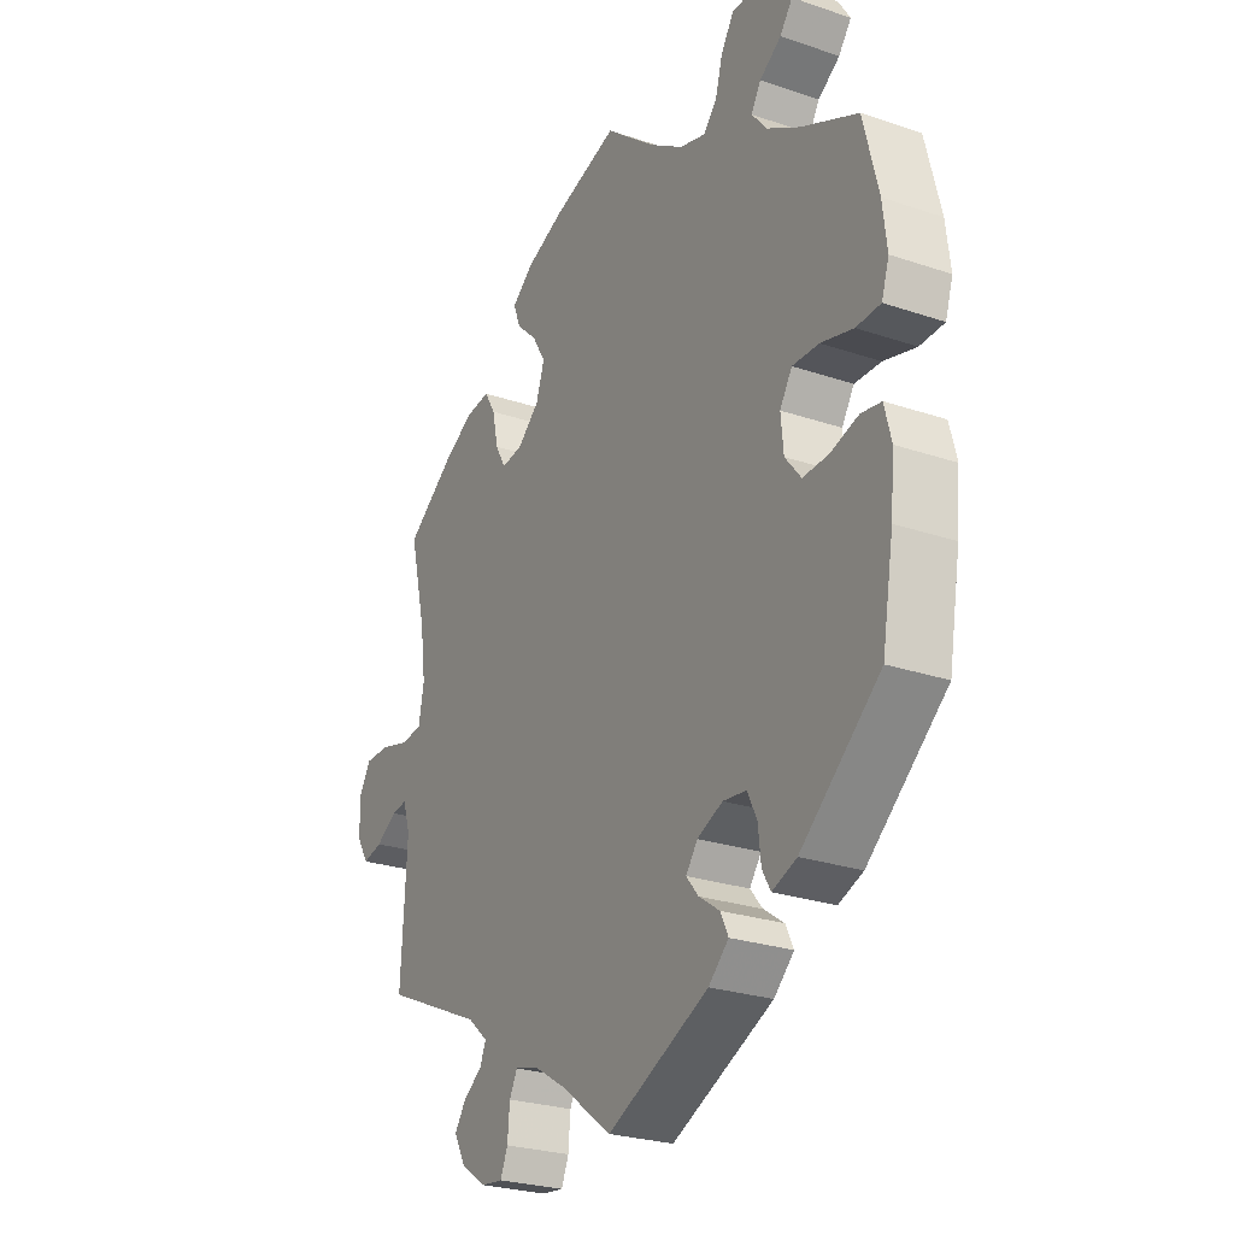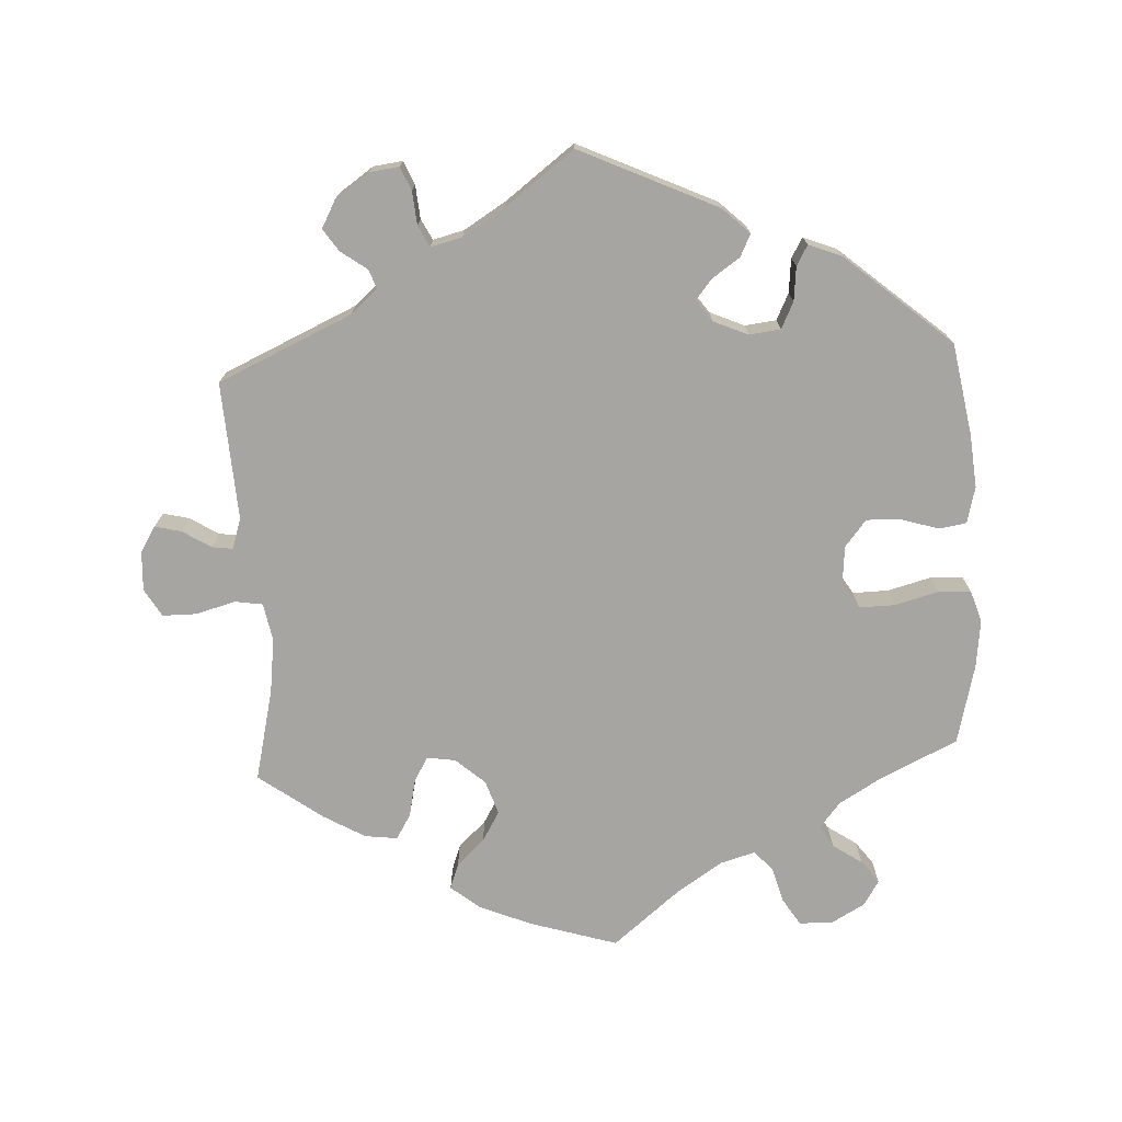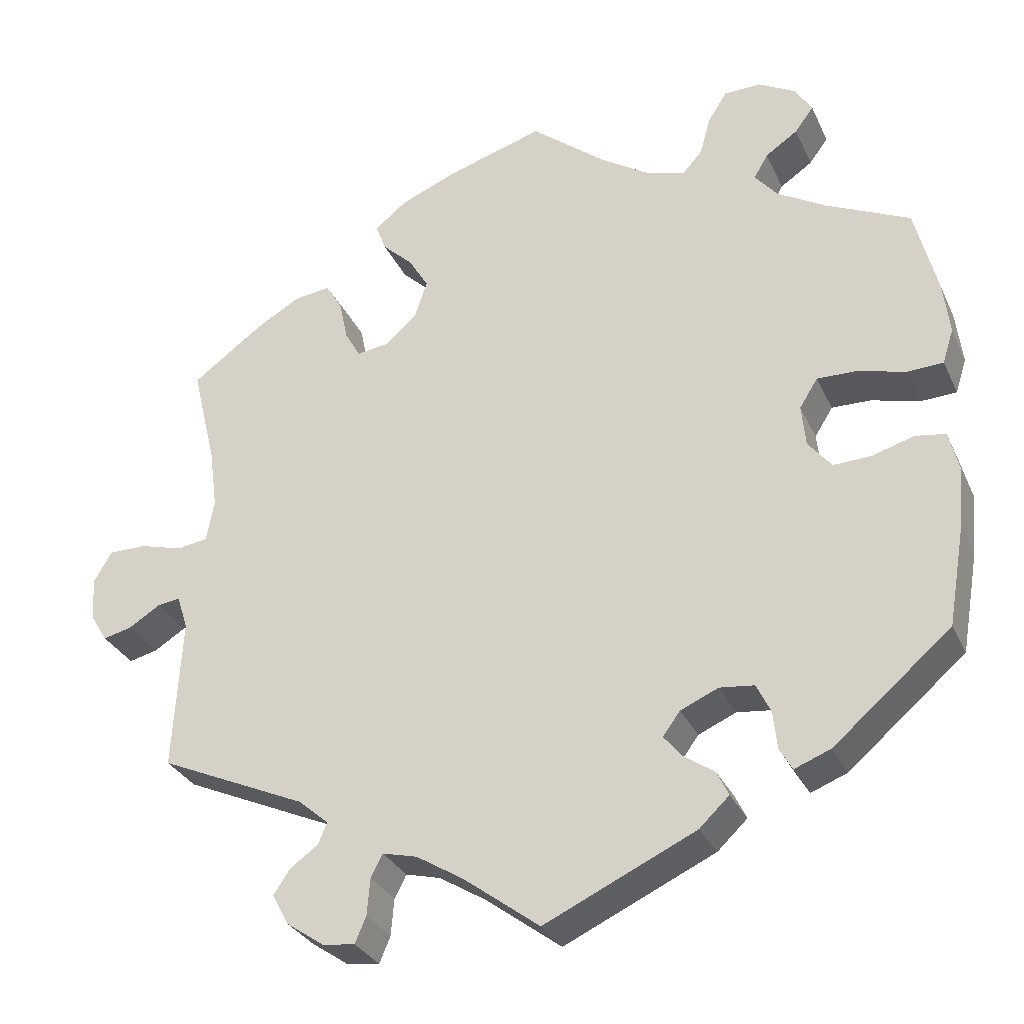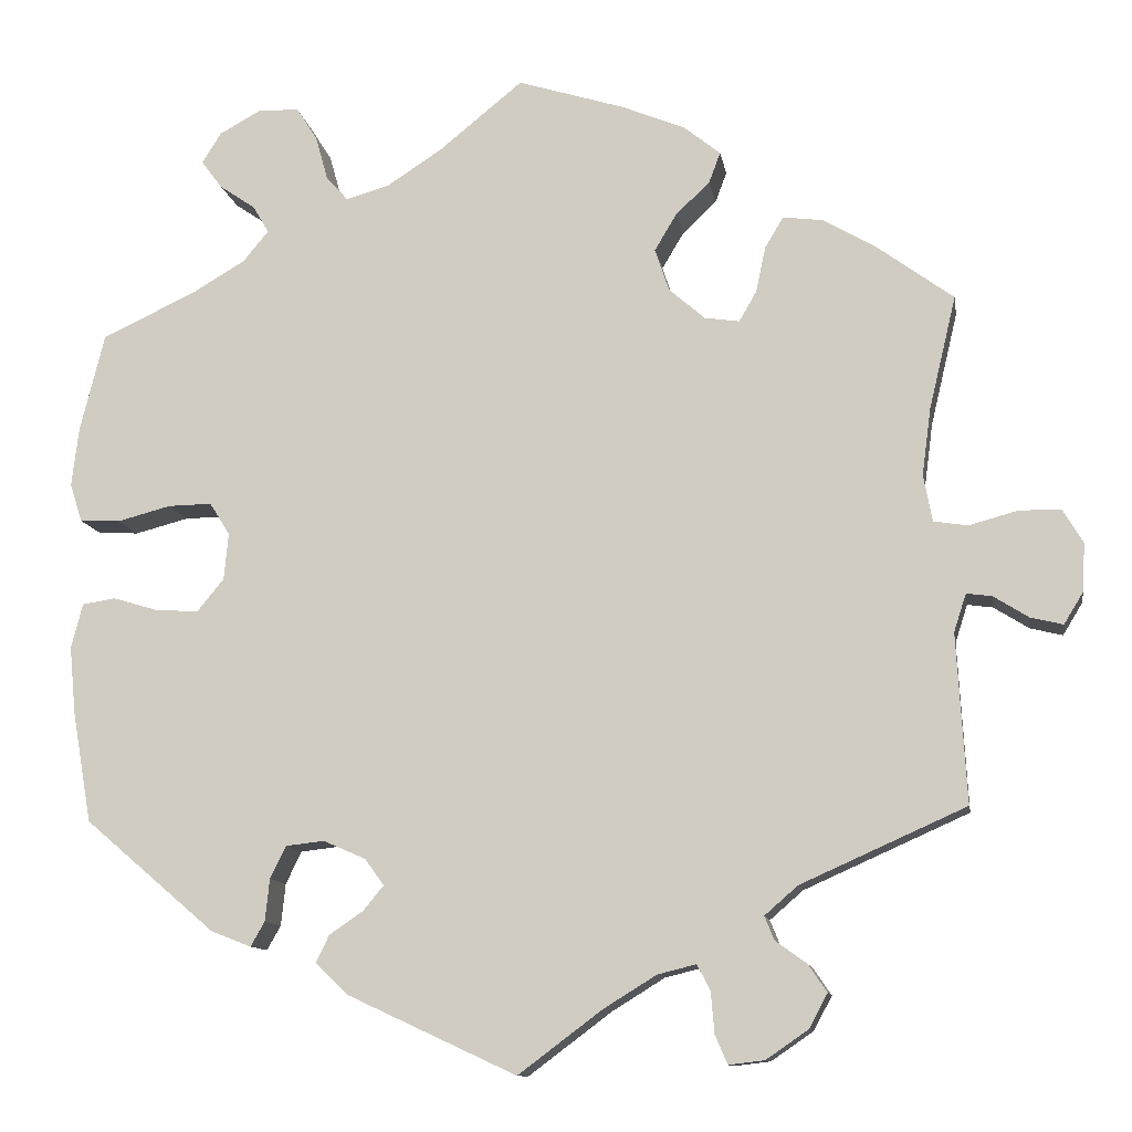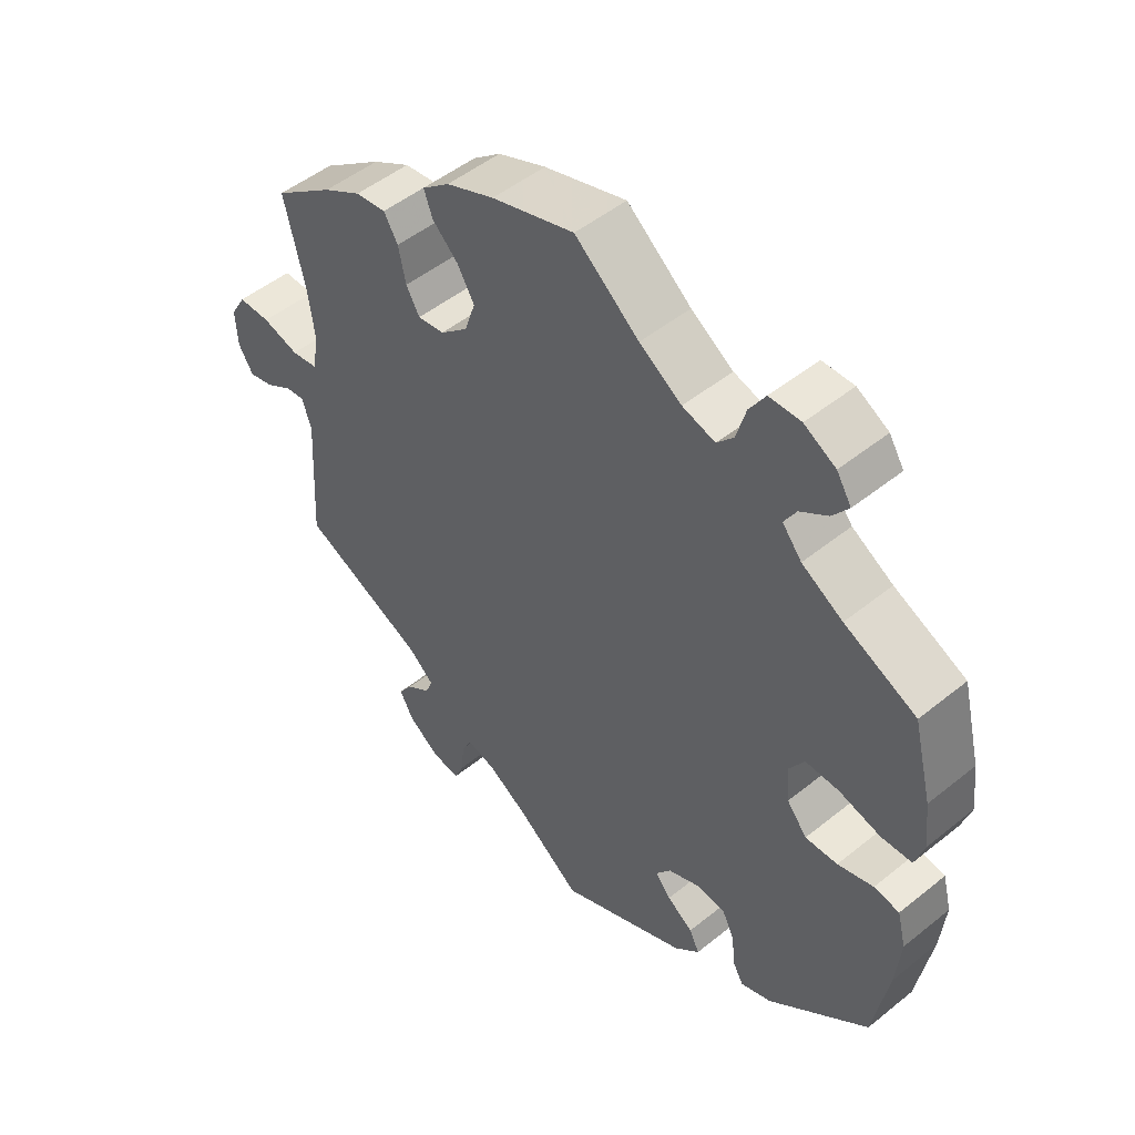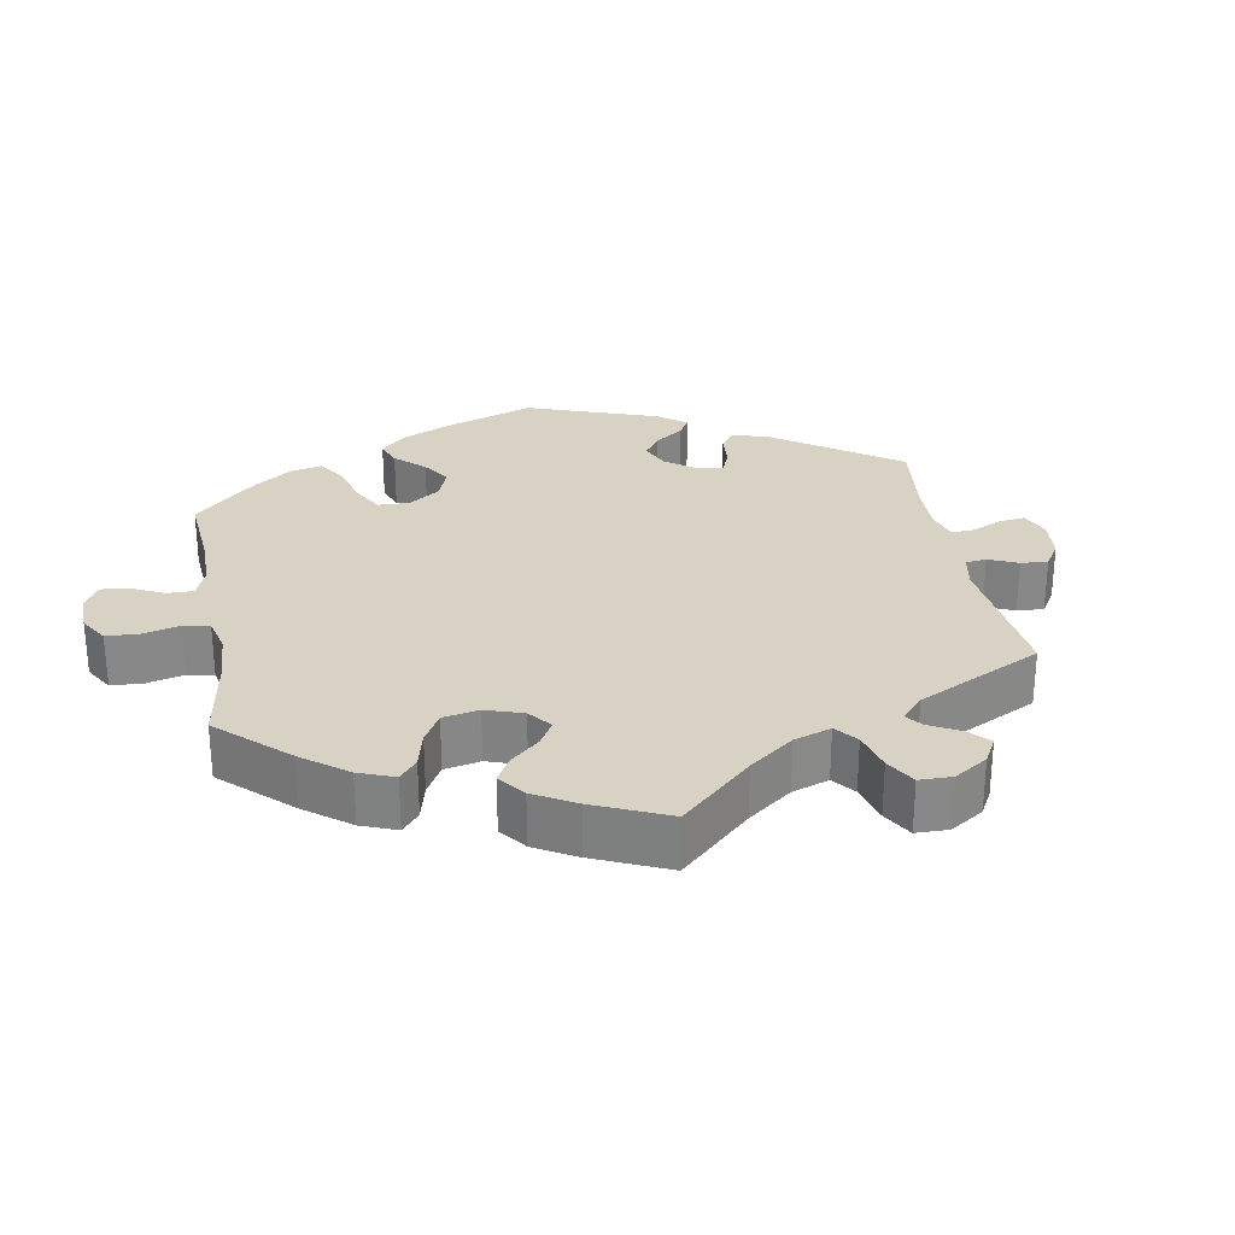
<metadata>
{"format":"obj","ext":"obj","renderer":"f3d","projection":"perspective","resolution":1024,"background":"white","views":[{"elev":-25.9,"azim":-118.4,"up":"+Z"},{"elev":-73.8,"azim":-176.9,"up":"+Y"},{"elev":-30.6,"azim":-158.5,"up":"+Z"},{"elev":-11.3,"azim":9.2,"up":"+Z"},{"elev":49.9,"azim":-131.6,"up":"+Z"},{"elev":27.7,"azim":49.9,"up":"+Y"}]}
</metadata>
<code>
v 0.47 0.07 0.159
v 0.46 0.07 0.083
v 0.47 0.07 0.03
v 0.509 0.07 0.024
v 0.564 0.07 0.039
v 0.612 0.07 0.039
v 0.635 0.07 0
v 0.632 0.07 -0.055
v 0.61 0.07 -0.091
v 0.573 0.07 -0.082
v 0.533 0.07 -0.057
v 0.504 0.07 -0.053
v 0.49 0.07 -0.096
v 0.501 0.07 -0.289
v 0.313 0.07 -0.373
v 0.275 0.07 -0.406
v 0.286 0.07 -0.433
v 0.322 0.07 -0.459
v 0.343 0.07 -0.49
v 0.322 0.07 -0.529
v 0.274 0.07 -0.562
v 0.233 0.07 -0.567
v 0.219 0.07 -0.534
v 0.215 0.07 -0.487
v 0.2 0.07 -0.458
v 0.156 0.07 -0.469
v 0.096 0.07 -0.506
v 0 0.07 -0.578
v -0.192 0.07 -0.489
v -0.23 0.07 -0.453
v -0.215 0.07 -0.422
v -0.176 0.07 -0.395
v -0.153 0.07 -0.367
v -0.175 0.07 -0.337
v -0.223 0.07 -0.316
v -0.267 0.07 -0.321
v -0.285 0.07 -0.358
v -0.29 0.07 -0.406
v -0.306 0.07 -0.434
v -0.352 0.07 -0.416
v -0.501 0.07 -0.289
v -0.523 0.07 -0.162
v -0.53 0.07 -0.086
v -0.517 0.07 -0.035
v -0.479 0.07 -0.029
v -0.426 0.07 -0.045
v -0.378 0.07 -0.047
v -0.348 0.07 -0.01
v -0.343 0.07 0.043
v -0.366 0.07 0.08
v -0.416 0.07 0.079
v -0.477 0.07 0.063
v -0.523 0.07 0.065
v -0.537 0.07 0.109
v -0.529 0.07 0.176
v -0.501 0.07 0.288
v -0.394 0.07 0.338
v -0.333 0.07 0.374
v -0.304 0.07 0.409
v -0.322 0.07 0.44
v -0.363 0.07 0.468
v -0.387 0.07 0.5
v -0.365 0.07 0.535
v -0.318 0.07 0.561
v -0.271 0.07 0.56
v -0.247 0.07 0.522
v -0.233 0.07 0.472
v -0.208 0.07 0.444
v -0.159 0.07 0.458
v -0.096 0.07 0.499
v 0 0.07 0.577
v 0.123 0.07 0.539
v 0.195 0.07 0.509
v 0.236 0.07 0.476
v 0.223 0.07 0.441
v 0.184 0.07 0.404
v 0.159 0.07 0.362
v 0.175 0.07 0.314
v 0.216 0.07 0.278
v 0.256 0.07 0.272
v 0.276 0.07 0.307
v 0.287 0.07 0.359
v 0.308 0.07 0.394
v 0.354 0.07 0.388
v 0.411 0.07 0.355
v 0.501 0.07 0.289
v 0.47 0 0.159
v 0.46 0 0.083
v 0.47 0 0.03
v 0.509 0 0.024
v 0.564 0 0.039
v 0.612 0 0.039
v 0.635 0 0
v 0.632 0 -0.055
v 0.61 0 -0.091
v 0.573 0 -0.082
v 0.533 0 -0.057
v 0.504 0 -0.053
v 0.49 0 -0.096
v 0.501 0 -0.289
v 0.313 0 -0.373
v 0.275 0 -0.406
v 0.286 0 -0.433
v 0.322 0 -0.459
v 0.343 0 -0.49
v 0.322 0 -0.529
v 0.274 0 -0.562
v 0.233 0 -0.567
v 0.219 0 -0.534
v 0.215 0 -0.487
v 0.2 0 -0.458
v 0.156 0 -0.469
v 0.096 0 -0.506
v 0 0 -0.578
v -0.192 0 -0.489
v -0.23 0 -0.453
v -0.215 0 -0.422
v -0.176 0 -0.395
v -0.153 0 -0.367
v -0.175 0 -0.337
v -0.223 0 -0.316
v -0.267 0 -0.321
v -0.285 0 -0.358
v -0.29 0 -0.406
v -0.306 0 -0.434
v -0.352 0 -0.416
v -0.501 0 -0.289
v -0.523 0 -0.162
v -0.53 0 -0.086
v -0.517 0 -0.035
v -0.479 0 -0.029
v -0.426 0 -0.045
v -0.378 0 -0.047
v -0.348 0 -0.01
v -0.343 0 0.043
v -0.366 0 0.08
v -0.416 0 0.079
v -0.477 0 0.063
v -0.523 0 0.065
v -0.537 0 0.109
v -0.529 0 0.176
v -0.501 0 0.288
v -0.394 0 0.338
v -0.333 0 0.374
v -0.304 0 0.409
v -0.322 0 0.44
v -0.363 0 0.468
v -0.387 0 0.5
v -0.365 0 0.535
v -0.318 0 0.561
v -0.271 0 0.56
v -0.247 0 0.522
v -0.233 0 0.472
v -0.208 0 0.444
v -0.159 0 0.458
v -0.096 0 0.499
v 0 0 0.577
v 0.123 0 0.539
v 0.195 0 0.509
v 0.236 0 0.476
v 0.223 0 0.441
v 0.184 0 0.404
v 0.159 0 0.362
v 0.175 0 0.314
v 0.216 0 0.278
v 0.256 0 0.272
v 0.276 0 0.307
v 0.287 0 0.359
v 0.308 0 0.394
v 0.354 0 0.388
v 0.411 0 0.355
v 0.501 0 0.289
f 85 86 1
f 84 85 1 2
f 81 82 83 84
f 80 81 84 2
f 79 80 2 3
f 78 79 3
f 73 74 75 76
f 73 76 77
f 70 71 72 73
f 69 70 73 77
f 68 69 77 78
f 64 65 66 67
f 64 67 68
f 63 64 68
f 60 61 62 63
f 59 60 63 68
f 58 59 68 78
f 54 55 56 57
f 51 52 53 54
f 50 51 54 57
f 49 50 57 58
f 43 44 45 46
f 43 46 47
f 42 43 47
f 41 42 47
f 40 41 47 48
f 37 38 39 40
f 36 37 40 48
f 29 30 31 32
f 27 28 29 32
f 26 27 32 33
f 25 26 33 34
f 21 22 23 24
f 21 24 25
f 20 21 25
f 17 18 19 20
f 16 17 20 25
f 15 16 25 34
f 13 14 15 34
f 8 9 10 11
f 8 11 12
f 7 8 12
f 4 5 6 7
f 3 4 7 12
f 49 58 78 3
f 35 36 48 49
f 13 34 35 49
f 3 12 13 49
f 87 172 171
f 88 87 171 170
f 170 169 168 167
f 88 170 167 166
f 89 88 166 165
f 89 165 164
f 162 161 160 159
f 163 162 159
f 159 158 157 156
f 163 159 156 155
f 164 163 155 154
f 153 152 151 150
f 154 153 150
f 154 150 149
f 149 148 147 146
f 154 149 146 145
f 164 154 145 144
f 143 142 141 140
f 140 139 138 137
f 143 140 137 136
f 144 143 136 135
f 132 131 130 129
f 133 132 129
f 133 129 128
f 133 128 127
f 134 133 127 126
f 126 125 124 123
f 134 126 123 122
f 118 117 116 115
f 118 115 114 113
f 119 118 113 112
f 120 119 112 111
f 110 109 108 107
f 111 110 107
f 111 107 106
f 106 105 104 103
f 111 106 103 102
f 120 111 102 101
f 120 101 100 99
f 97 96 95 94
f 98 97 94
f 98 94 93
f 93 92 91 90
f 98 93 90 89
f 89 164 144 135
f 135 134 122 121
f 135 121 120 99
f 135 99 98 89
f 1 87 88 2
f 2 88 89 3
f 3 89 90 4
f 4 90 91 5
f 5 91 92 6
f 6 92 93 7
f 7 93 94 8
f 8 94 95 9
f 9 95 96 10
f 10 96 97 11
f 11 97 98 12
f 12 98 99 13
f 13 99 100 14
f 14 100 101 15
f 15 101 102 16
f 16 102 103 17
f 17 103 104 18
f 18 104 105 19
f 19 105 106 20
f 20 106 107 21
f 21 107 108 22
f 22 108 109 23
f 23 109 110 24
f 24 110 111 25
f 25 111 112 26
f 26 112 113 27
f 27 113 114 28
f 28 114 115 29
f 29 115 116 30
f 30 116 117 31
f 31 117 118 32
f 32 118 119 33
f 33 119 120 34
f 34 120 121 35
f 35 121 122 36
f 36 122 123 37
f 37 123 124 38
f 38 124 125 39
f 39 125 126 40
f 40 126 127 41
f 41 127 128 42
f 42 128 129 43
f 43 129 130 44
f 44 130 131 45
f 45 131 132 46
f 46 132 133 47
f 47 133 134 48
f 48 134 135 49
f 49 135 136 50
f 50 136 137 51
f 51 137 138 52
f 52 138 139 53
f 53 139 140 54
f 54 140 141 55
f 55 141 142 56
f 56 142 143 57
f 57 143 144 58
f 58 144 145 59
f 59 145 146 60
f 60 146 147 61
f 61 147 148 62
f 62 148 149 63
f 63 149 150 64
f 64 150 151 65
f 65 151 152 66
f 66 152 153 67
f 67 153 154 68
f 68 154 155 69
f 69 155 156 70
f 70 156 157 71
f 71 157 158 72
f 72 158 159 73
f 73 159 160 74
f 74 160 161 75
f 75 161 162 76
f 76 162 163 77
f 77 163 164 78
f 78 164 165 79
f 79 165 166 80
f 80 166 167 81
f 81 167 168 82
f 82 168 169 83
f 83 169 170 84
f 84 170 171 85
f 85 171 172 86
f 86 172 87 1

</code>
